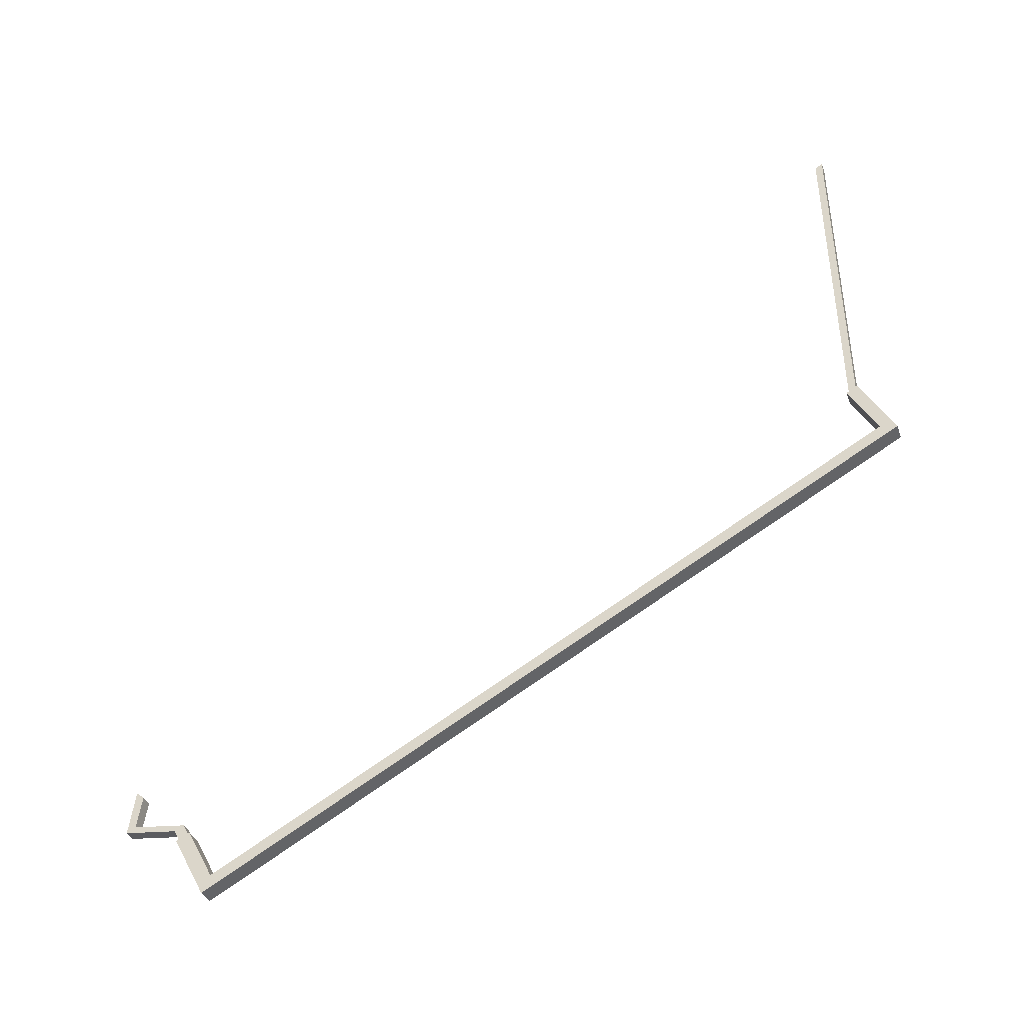
<metadata>
{"format":"obj","ext":"obj","renderer":"f3d","projection":"perspective","resolution":1024,"background":"white","views":[{"elev":-38.4,"azim":109.5,"up":"+Y"}]}
</metadata>
<code>
g default
v -0.05624 -1.155 2.08
v 0.05624 -1.155 2.08
v -0.05624 -1.138 2.208
v 0.05624 -1.138 2.208
v -0.05624 1.204 -2.173
v 0.05624 1.204 -2.173
v -0.05624 1.088 -2.115
v 0.05624 1.088 -2.115
v -0.05624 1.243 -2.245
v 0.05624 1.243 -2.245
v 0.05624 1.177 -2.28
v -0.05624 1.177 -2.28
v -0.05624 1.535 -1.996
v 0.05624 1.535 -1.996
v 0.05624 1.574 -2.068
v -0.05624 1.574 -2.068
v -0.05624 -1.25 2.258
v 0.05624 -1.25 2.258
v 0.05624 -1.184 2.293
v -0.05624 -1.184 2.293
v -0.05624 -0.8066 2.385
v 0.05624 -0.8066 2.385
v -0.05624 -0.8523 2.471
v 0.05624 -0.8523 2.471
v -0.03702 1.542 -2.008
v 0.03702 1.542 -2.008
v 0.03702 1.567 -2.056
v -0.03702 1.567 -2.056
v -0.03702 3.653 -1.985
v 0.03702 3.653 -1.985
v 0.03702 3.679 -2.032
v -0.03702 3.679 -2.032
v -0.0382 -0.814 2.399
v 0.0382 -0.814 2.399
v -0.0382 -0.845 2.457
v 0.0382 -0.845 2.457
v -0.0382 -0.738 2.439
v 0.0382 -0.738 2.439
v -0.0382 -0.769 2.497
v 0.0382 -0.769 2.497
v -0.0382 -0.6869 2.782
v 0.0382 -0.6869 2.782
v -0.0382 -0.7179 2.84
v 0.0382 -0.7179 2.84
v -0.0382 -0.4795 2.751
v 0.0382 -0.4795 2.751
v -0.0382 -0.4367 2.801
v 0.0382 -0.4367 2.801
g pCube1
f 17 18 19 20
f 3 4 6 5
f 9 10 11 12
f 7 8 2 1
f 2 8 6 4
f 7 1 3 5
f 29 30 31 32
f 6 8 11 10
f 8 7 12 11
f 7 5 9 12
f 5 6 14 13
f 6 10 15 14
f 10 9 16 15
f 9 5 13 16
f 1 2 18 17
f 2 4 19 18
f 46 45 47 48
f 3 1 17 20
f 4 3 21 22
f 3 20 23 21
f 20 19 24 23
f 19 4 22 24
f 13 14 26 25
f 14 15 27 26
f 15 16 28 27
f 16 13 25 28
f 25 26 30 29
f 26 27 31 30
f 27 28 32 31
f 28 25 29 32
f 22 21 33 34
f 21 23 35 33
f 23 24 36 35
f 24 22 34 36
f 34 33 37 38
f 33 35 39 37
f 35 36 40 39
f 36 34 38 40
f 38 37 41 42
f 37 39 43 41
f 39 40 44 43
f 40 38 42 44
f 42 41 45 46
f 41 43 47 45
f 43 44 48 47
f 44 42 46 48

</code>
